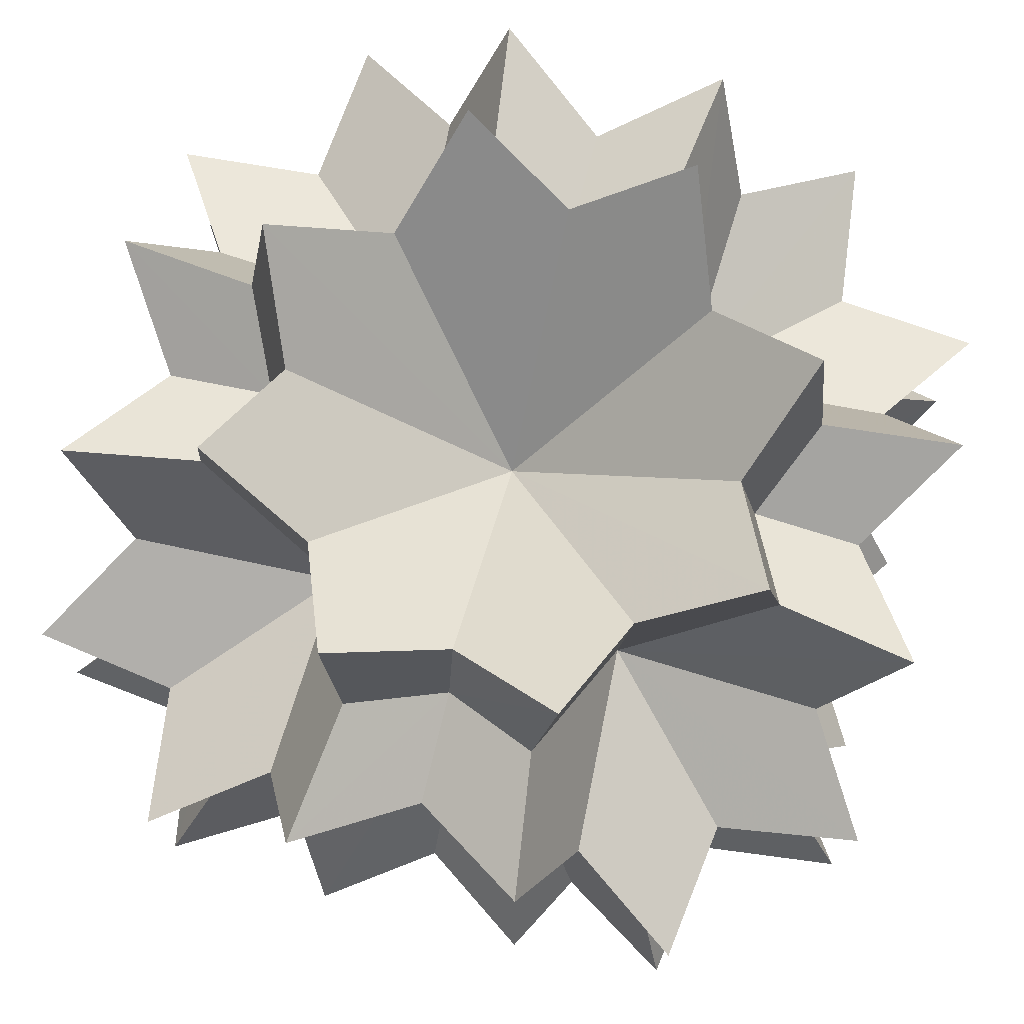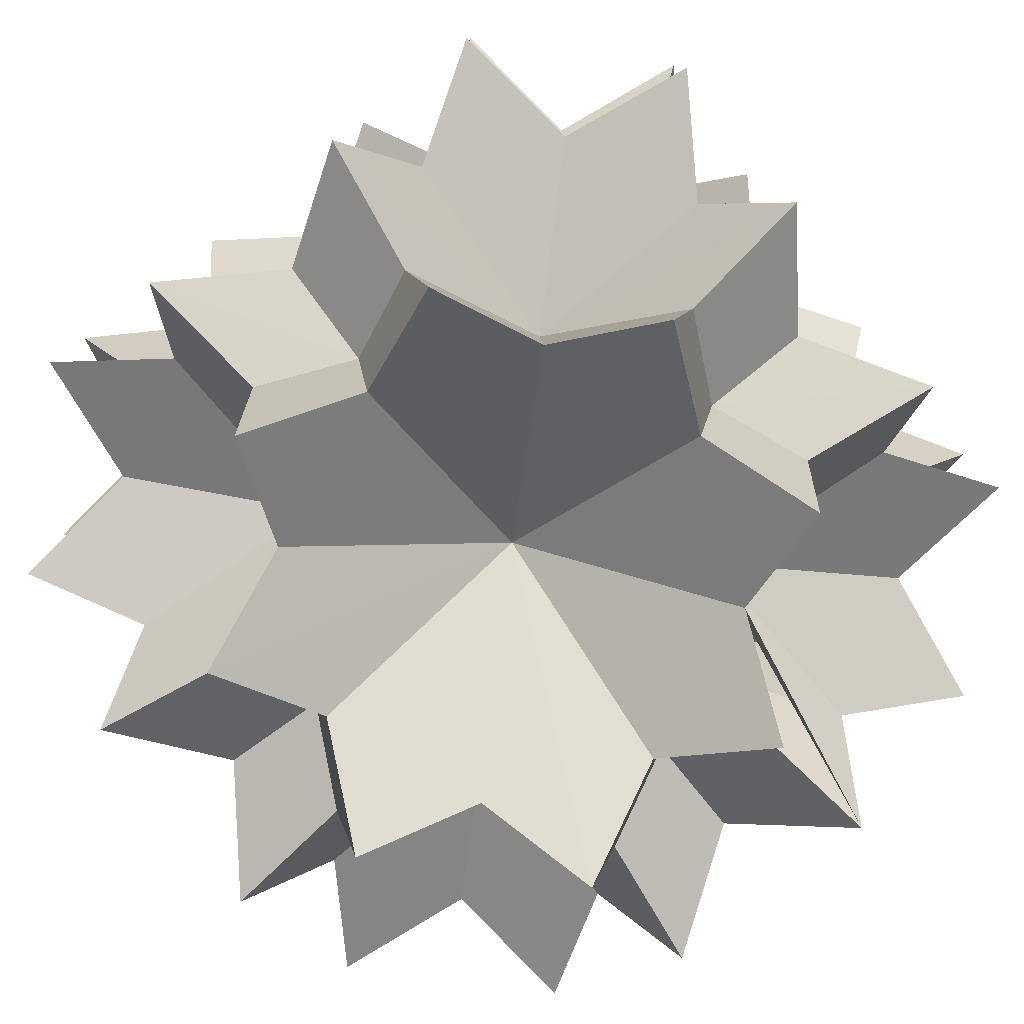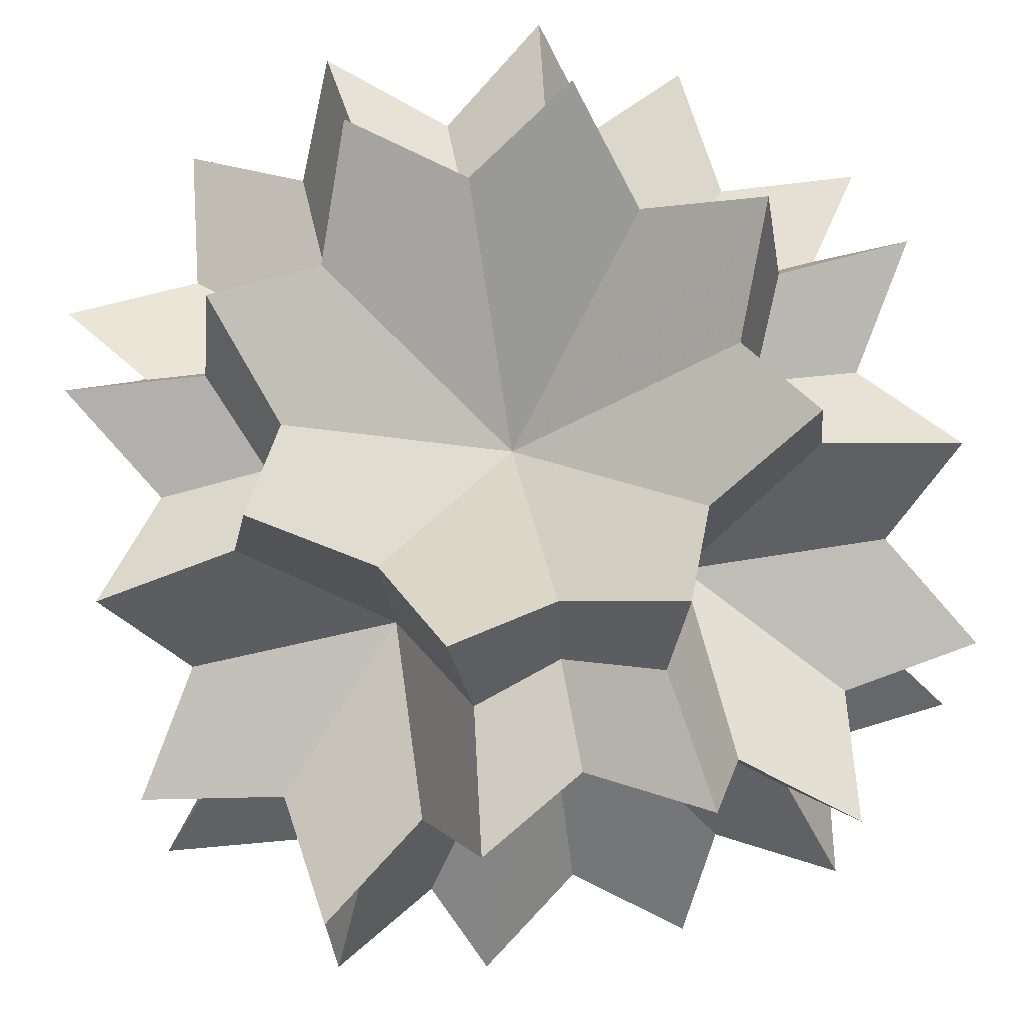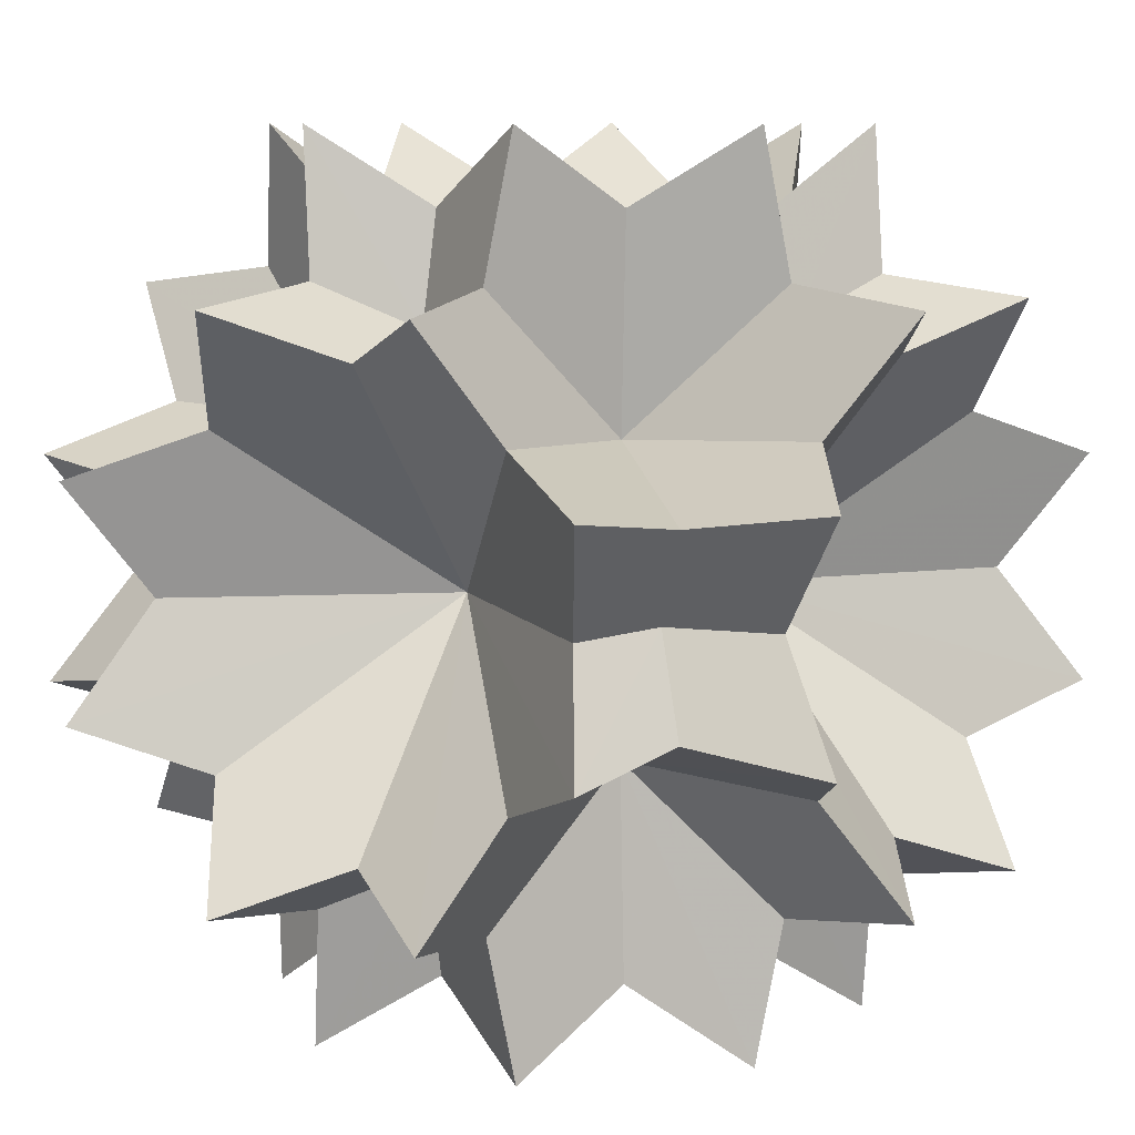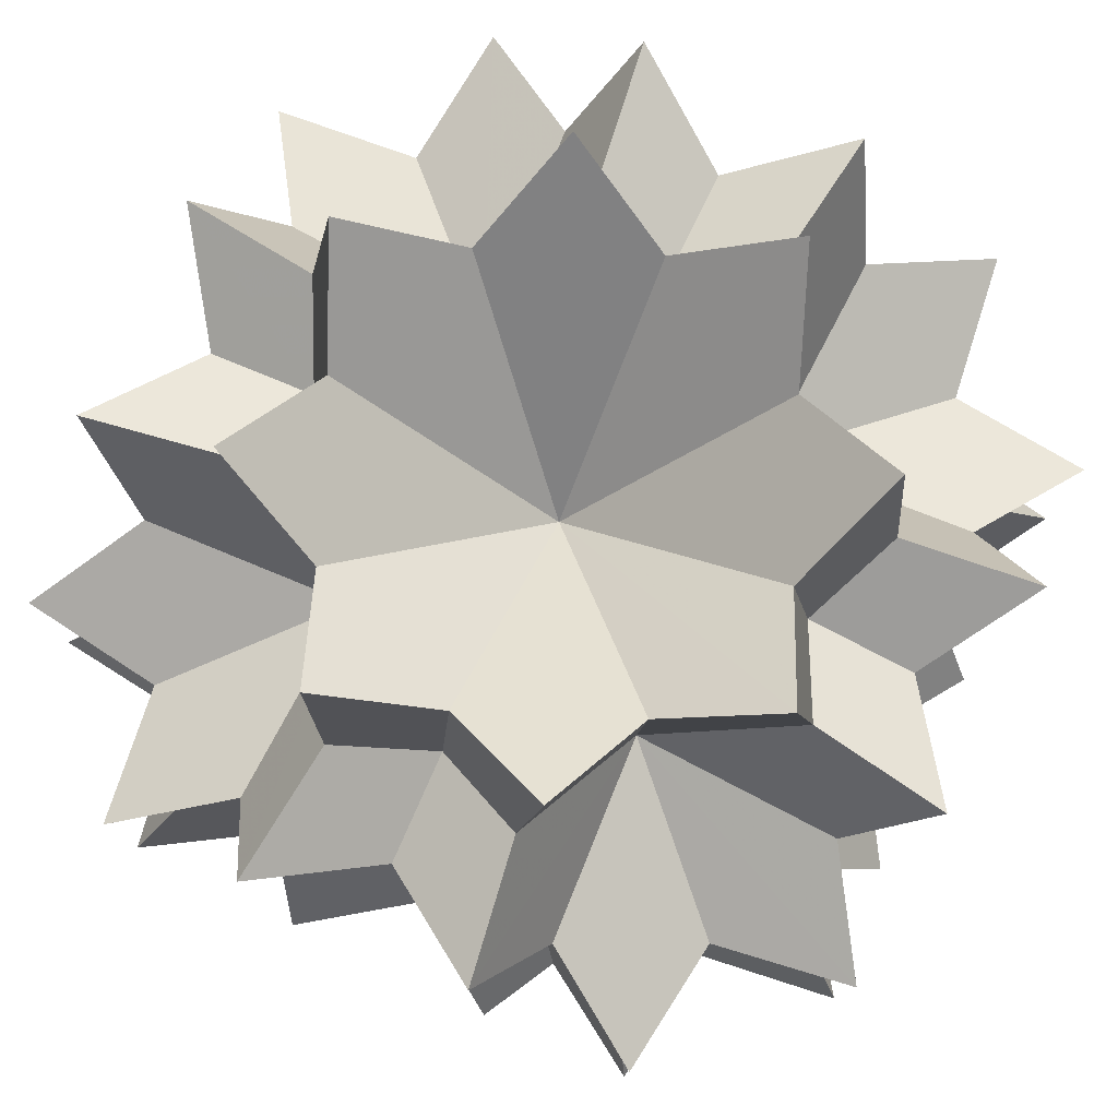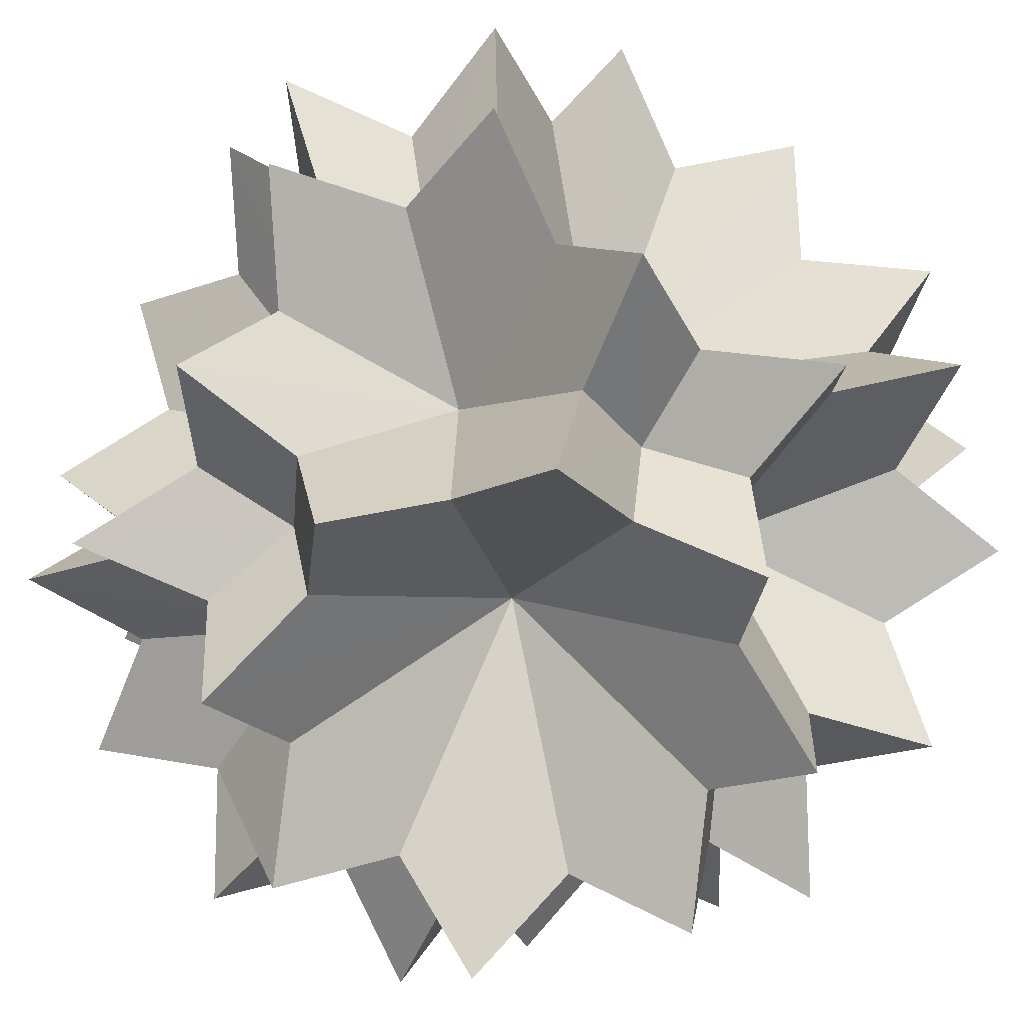
<metadata>
{"format":"obj","ext":"obj","renderer":"f3d","projection":"perspective","resolution":1024,"background":"white","views":[{"elev":76.5,"azim":14.3,"up":"+Z"},{"elev":-79.9,"azim":37.4,"up":"+Y"},{"elev":69.7,"azim":79.0,"up":"+Z"},{"elev":8.7,"azim":-148.4,"up":"+Z"},{"elev":78.8,"azim":114.9,"up":"+Z"},{"elev":-60.2,"azim":149.7,"up":"+Z"}]}
</metadata>
<code>
v 1.207 0.5 -1.914
v 1.207 -0.5 1.914
v 1.207 -0.5 -1.914
v -1.207 0.5 1.914
v -1.207 0.5 -1.914
v -1.207 -0.5 1.914
v -1.207 -0.5 -1.914
v 1.914 1.207 0.5
v 1.914 1.207 -0.5
v 1.914 -1.207 0.5
v 1.914 -1.207 -0.5
v -1.914 1.207 0.5
v -1.914 1.207 -0.5
v -1.914 -1.207 0.5
v -1.914 -1.207 -0.5
v 0.5 1.914 1.207
v 0.5 1.914 -1.207
v 0.5 -1.914 1.207
v 0.5 -1.914 -1.207
v -0.5 1.914 1.207
v -0.5 1.914 -1.207
v -0.5 -1.914 1.207
v -0.5 -1.914 -1.207
v 0.5 1.207 1.914
v 0.5 1.207 -1.914
v 0.5 -1.207 1.914
v 0.5 -1.207 -1.914
v -0.5 1.207 1.914
v -0.5 1.207 -1.914
v -0.5 -1.207 1.914
v -0.5 -1.207 -1.914
v 1.914 0.5 1.207
v 1.914 0.5 -1.207
v 1.914 -0.5 1.207
v 1.914 -0.5 -1.207
v -1.914 0.5 1.207
v -1.914 0.5 -1.207
v -1.914 -0.5 1.207
v -1.914 -0.5 -1.207
v 1.207 1.914 0.5
v 1.207 1.914 -0.5
v 1.207 -1.914 0.5
v 1.207 -1.914 -0.5
v -1.207 1.914 0.5
v -1.207 1.914 -0.5
v -1.207 -1.914 0.5
v -1.207 -1.914 -0.5
v 1.207 0.5 1.914
v 0.7062 0.7062 1.584
v 0 0.9988 1.584
v -0.7062 0.7062 1.584
v -0.9988 0 1.584
v -0.7062 -0.7062 1.584
v 0 -0.9988 1.584
v 0.7062 -0.7062 1.584
v 0.9988 0 1.584
v 0 0 0.7917
v 1.291 0.4137 1.291
v 1.584 0.7062 0.7062
v 1.291 1.291 0.4137
v 0.7062 1.584 0.7062
v 0.4137 1.291 1.291
v 0.7062 0.7062 1.584
v 0.6585 0.6585 0.6585
v 0.9988 0 1.584
v 1.291 -0.4137 1.291
v 1.584 0 0.9988
v 1.291 0.4137 1.291
v 1.102 0 1.102
v 0.9988 0 -1.584
v 0.7062 -0.7062 -1.584
v 0 -0.9988 -1.584
v -0.7062 -0.7062 -1.584
v -0.9988 0 -1.584
v -0.7062 0.7062 -1.584
v 0 0.9988 -1.584
v 0.7062 0.7062 -1.584
v 0 0 -0.7917
v 1.584 0.7062 0.7062
v 1.584 0 0.9988
v 1.584 -0.7062 0.7062
v 1.584 -0.9988 0
v 1.584 -0.7062 -0.7062
v 1.584 0 -0.9988
v 1.584 0.7062 -0.7062
v 1.584 0.9988 0
v 0.7917 0 0
v -1.584 0.9988 0
v -1.584 0.7062 -0.7062
v -1.584 0 -0.9988
v -1.584 -0.7062 -0.7062
v -1.584 -0.9988 0
v -1.584 -0.7062 0.7062
v -1.584 0 0.9988
v -1.584 0.7062 0.7062
v -0.7917 0 0
v 0.7062 1.584 0.7062
v 0.9988 1.584 0
v 0.7062 1.584 -0.7062
v 0 1.584 -0.9988
v -0.7062 1.584 -0.7062
v -0.9988 1.584 0
v -0.7062 1.584 0.7062
v 0 1.584 0.9988
v 0 0.7917 0
v 0 -1.584 0.9988
v -0.7062 -1.584 0.7062
v -0.9988 -1.584 0
v -0.7062 -1.584 -0.7062
v 0 -1.584 -0.9988
v 0.7062 -1.584 -0.7062
v 0.9988 -1.584 0
v 0.7062 -1.584 0.7062
v 0 -0.7917 0
v 0.7062 0.7062 -1.584
v 0.4137 1.291 -1.291
v 0.7062 1.584 -0.7062
v 1.291 1.291 -0.4137
v 1.584 0.7062 -0.7062
v 1.291 0.4137 -1.291
v 0.6585 0.6585 -0.6585
v 0.7062 -0.7062 1.584
v 0.4137 -1.291 1.291
v 0.7062 -1.584 0.7062
v 1.291 -1.291 0.4137
v 1.584 -0.7062 0.7062
v 1.291 -0.4137 1.291
v 0.6585 -0.6585 0.6585
v 1.291 -0.4137 -1.291
v 1.584 -0.7062 -0.7062
v 1.291 -1.291 -0.4137
v 0.7062 -1.584 -0.7062
v 0.4137 -1.291 -1.291
v 0.7062 -0.7062 -1.584
v 0.6585 -0.6585 -0.6585
v -0.7062 0.7062 1.584
v -0.4137 1.291 1.291
v -0.7062 1.584 0.7062
v -1.291 1.291 0.4137
v -1.584 0.7062 0.7062
v -1.291 0.4137 1.291
v -0.6585 0.6585 0.6585
v -1.291 0.4137 -1.291
v -1.584 0.7062 -0.7062
v -1.291 1.291 -0.4137
v -0.7062 1.584 -0.7062
v -0.4137 1.291 -1.291
v -0.7062 0.7062 -1.584
v -0.6585 0.6585 -0.6585
v -1.291 -0.4137 1.291
v -1.584 -0.7062 0.7062
v -1.291 -1.291 0.4137
v -0.7062 -1.584 0.7062
v -0.4137 -1.291 1.291
v -0.7062 -0.7062 1.584
v -0.6585 -0.6585 0.6585
v -0.7062 -0.7062 -1.584
v -0.4137 -1.291 -1.291
v -0.7062 -1.584 -0.7062
v -1.291 -1.291 -0.4137
v -1.584 -0.7062 -0.7062
v -1.291 -0.4137 -1.291
v -0.6585 -0.6585 -0.6585
v 1.291 0.4137 -1.291
v 1.584 0 -0.9988
v 1.291 -0.4137 -1.291
v 0.9988 0 -1.584
v 1.102 0 -1.102
v -1.291 0.4137 1.291
v -1.584 0 0.9988
v -1.291 -0.4137 1.291
v -0.9988 0 1.584
v -1.102 0 1.102
v -0.9988 0 -1.584
v -1.291 -0.4137 -1.291
v -1.584 0 -0.9988
v -1.291 0.4137 -1.291
v -1.102 0 -1.102
v 1.584 0.9988 0
v 1.291 1.291 -0.4137
v 0.9988 1.584 0
v 1.291 1.291 0.4137
v 1.102 1.102 0
v 1.291 -1.291 0.4137
v 0.9988 -1.584 0
v 1.291 -1.291 -0.4137
v 1.584 -0.9988 0
v 1.102 -1.102 0
v -1.291 1.291 0.4137
v -0.9988 1.584 0
v -1.291 1.291 -0.4137
v -1.584 0.9988 0
v -1.102 1.102 0
v -1.584 -0.9988 0
v -1.291 -1.291 -0.4137
v -0.9988 -1.584 0
v -1.291 -1.291 0.4137
v -1.102 -1.102 0
v 0 1.584 0.9988
v -0.4137 1.291 1.291
v 0 0.9988 1.584
v 0.4137 1.291 1.291
v 0 1.102 1.102
v 0.4137 1.291 -1.291
v 0 0.9988 -1.584
v -0.4137 1.291 -1.291
v 0 1.584 -0.9988
v 0 1.102 -1.102
v 0.4137 -1.291 1.291
v 0 -0.9988 1.584
v -0.4137 -1.291 1.291
v 0 -1.584 0.9988
v 0 -1.102 1.102
v 0 -1.584 -0.9988
v -0.4137 -1.291 -1.291
v 0 -0.9988 -1.584
v 0.4137 -1.291 -1.291
v 0 -1.102 -1.102
f 18 209 213 212
f 26 210 213 209
f 30 211 213 210
f 22 212 213 211
f 19 214 218 217
f 23 215 218 214
f 31 216 218 215
f 27 217 218 216
f 14 194 198 197
f 15 195 198 194
f 47 196 198 195
f 46 197 198 196
f 16 199 203 202
f 20 200 203 199
f 28 201 203 200
f 24 202 203 201
f 17 204 208 207
f 25 205 208 204
f 29 206 208 205
f 21 207 208 206
f 8 179 183 182
f 9 180 183 179
f 41 181 183 180
f 40 182 183 181
f 10 184 188 187
f 42 185 188 184
f 43 186 188 185
f 11 187 188 186
f 12 189 193 192
f 44 190 193 189
f 45 191 193 190
f 13 192 193 191
f 1 164 168 167
f 33 165 168 164
f 35 166 168 165
f 3 167 168 166
f 4 169 173 172
f 36 170 173 169
f 38 171 173 170
f 6 172 173 171
f 5 174 178 177
f 7 175 178 174
f 39 176 178 175
f 37 177 178 176
f 48 65 69 68
f 2 66 69 65
f 34 67 69 66
f 32 68 69 67
f 7 157 163 162
f 31 158 163 157
f 23 159 163 158
f 47 160 163 159
f 15 161 163 160
f 39 162 163 161
f 6 150 156 155
f 38 151 156 150
f 14 152 156 151
f 46 153 156 152
f 22 154 156 153
f 30 155 156 154
f 5 143 149 148
f 37 144 149 143
f 13 145 149 144
f 45 146 149 145
f 21 147 149 146
f 29 148 149 147
f 4 136 142 141
f 28 137 142 136
f 20 138 142 137
f 44 139 142 138
f 12 140 142 139
f 36 141 142 140
f 3 129 135 134
f 35 130 135 129
f 11 131 135 130
f 43 132 135 131
f 19 133 135 132
f 27 134 135 132
f 2 122 128 127
f 26 123 128 122
f 18 124 128 123
f 42 125 128 124
f 10 126 128 125
f 34 127 128 126
f 1 115 121 120
f 25 116 121 115
f 17 117 121 116
f 41 118 121 117
f 9 119 121 118
f 33 120 121 119
f 48 58 64 63
f 32 59 64 58
f 8 60 64 59
f 40 61 64 60
f 16 62 64 61
f 24 63 64 62
f 18 106 114 113
f 22 107 114 106
f 46 108 114 107
f 47 109 114 108
f 23 110 114 109
f 19 111 114 110
f 43 112 114 111
f 42 113 114 112
f 16 97 105 104
f 40 98 105 97
f 41 99 105 98
f 17 100 105 99
f 21 101 105 100
f 45 102 105 101
f 44 103 105 102
f 20 104 105 103
f 12 88 96 95
f 13 89 96 88
f 37 90 96 89
f 39 91 96 90
f 15 92 96 91
f 14 93 96 92
f 38 94 96 93
f 36 95 96 94
f 8 79 87 86
f 32 80 87 79
f 34 81 87 80
f 10 82 87 81
f 11 83 87 82
f 35 84 87 83
f 33 85 87 84
f 9 86 87 85
f 1 70 78 77
f 3 71 78 70
f 27 72 78 71
f 31 73 78 72
f 7 74 78 73
f 5 75 78 74
f 29 76 78 75
f 25 77 78 76
f 48 49 57 56
f 24 50 57 49
f 28 51 57 50
f 4 52 57 51
f 6 53 57 52
f 30 54 57 53
f 26 55 57 54
f 2 56 57 55

</code>
